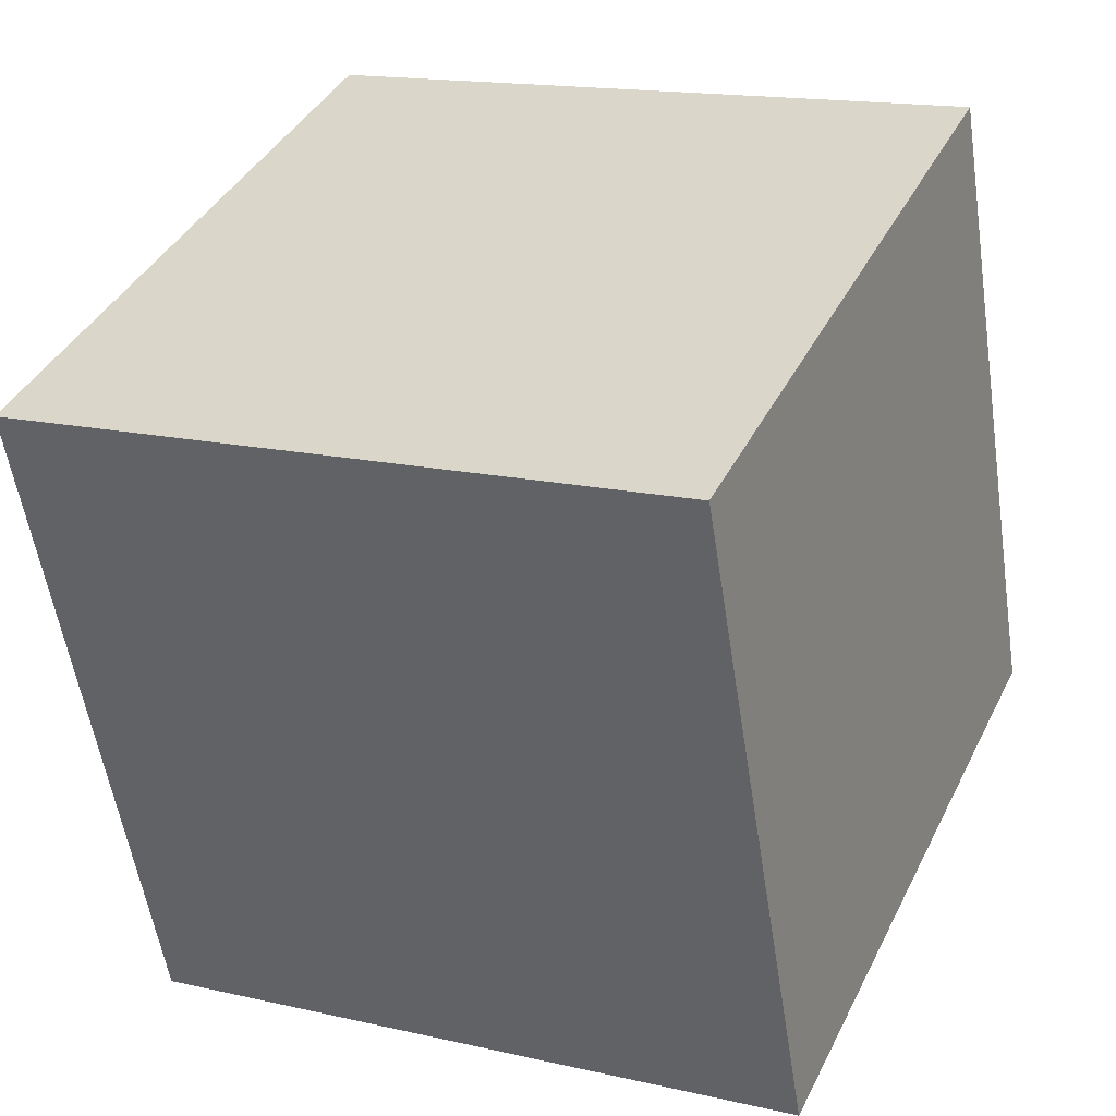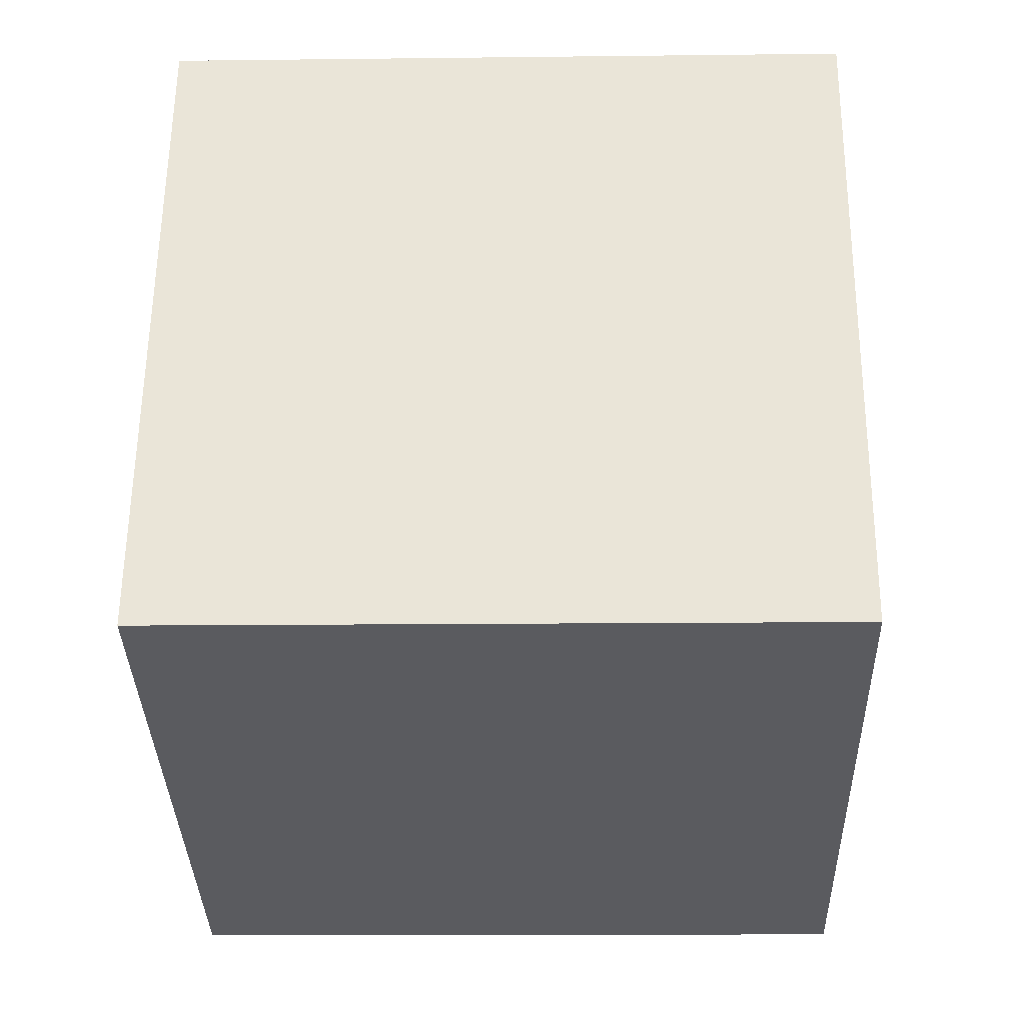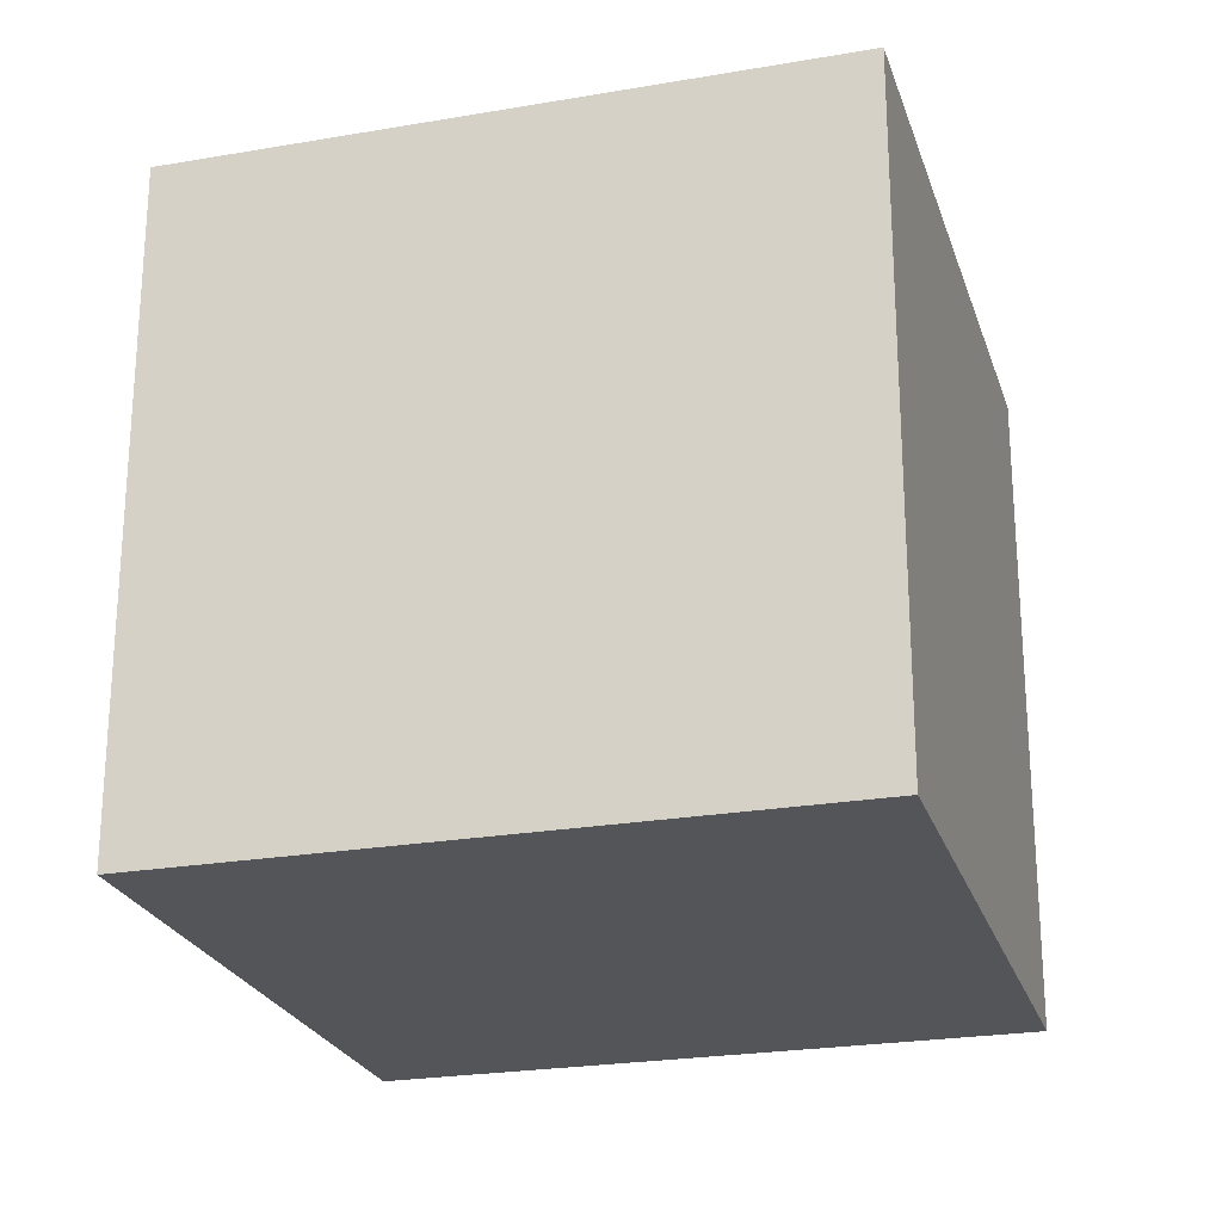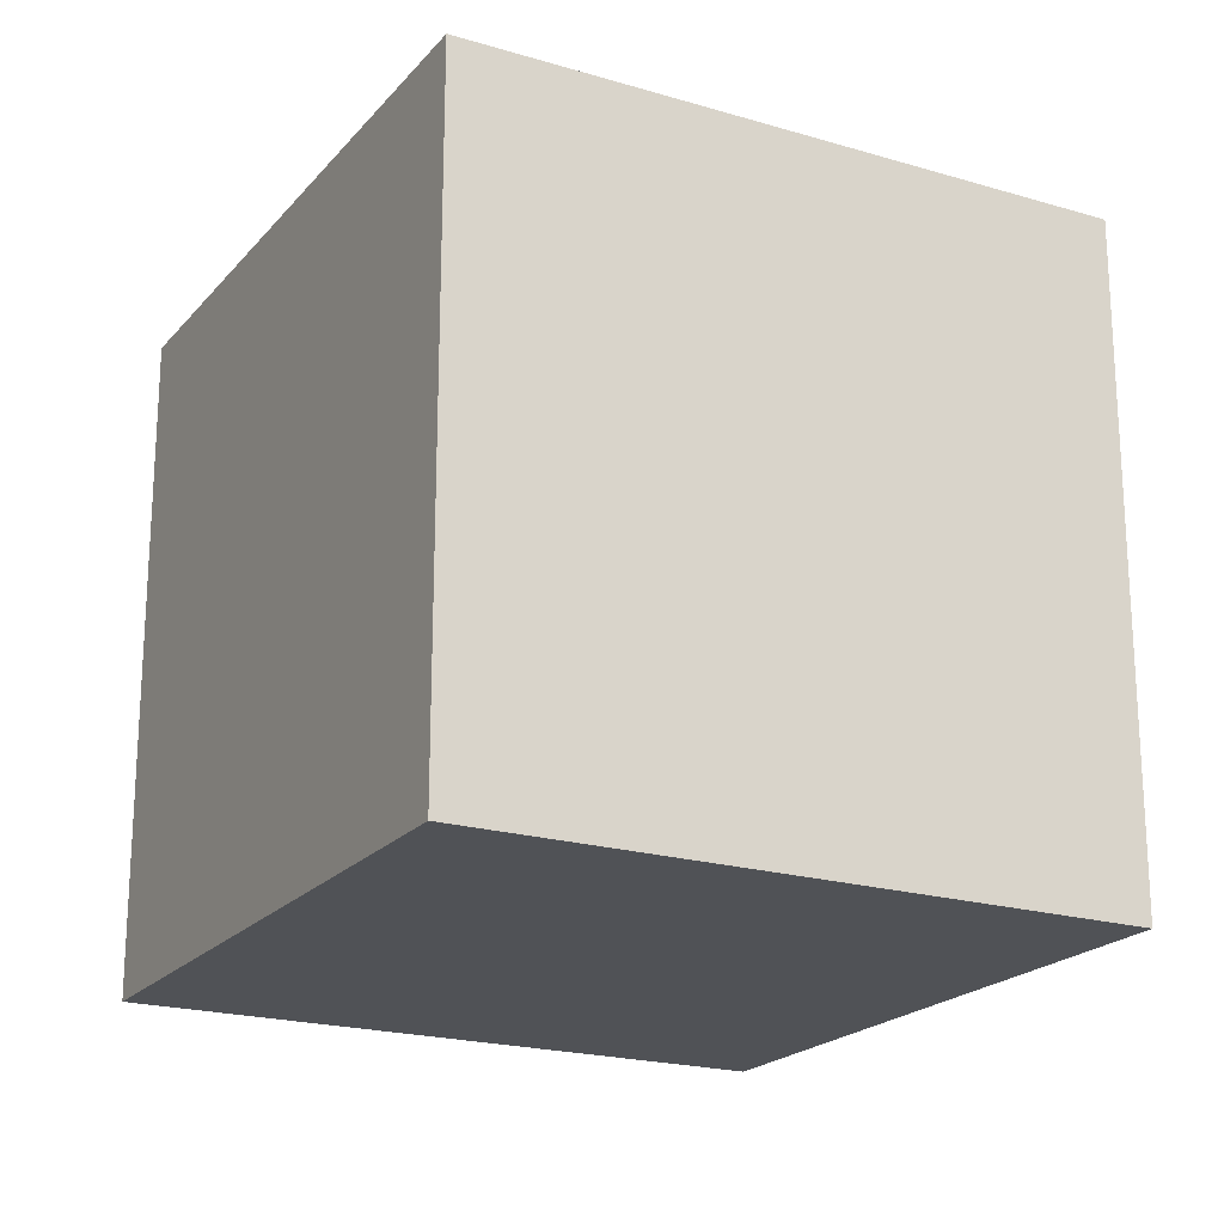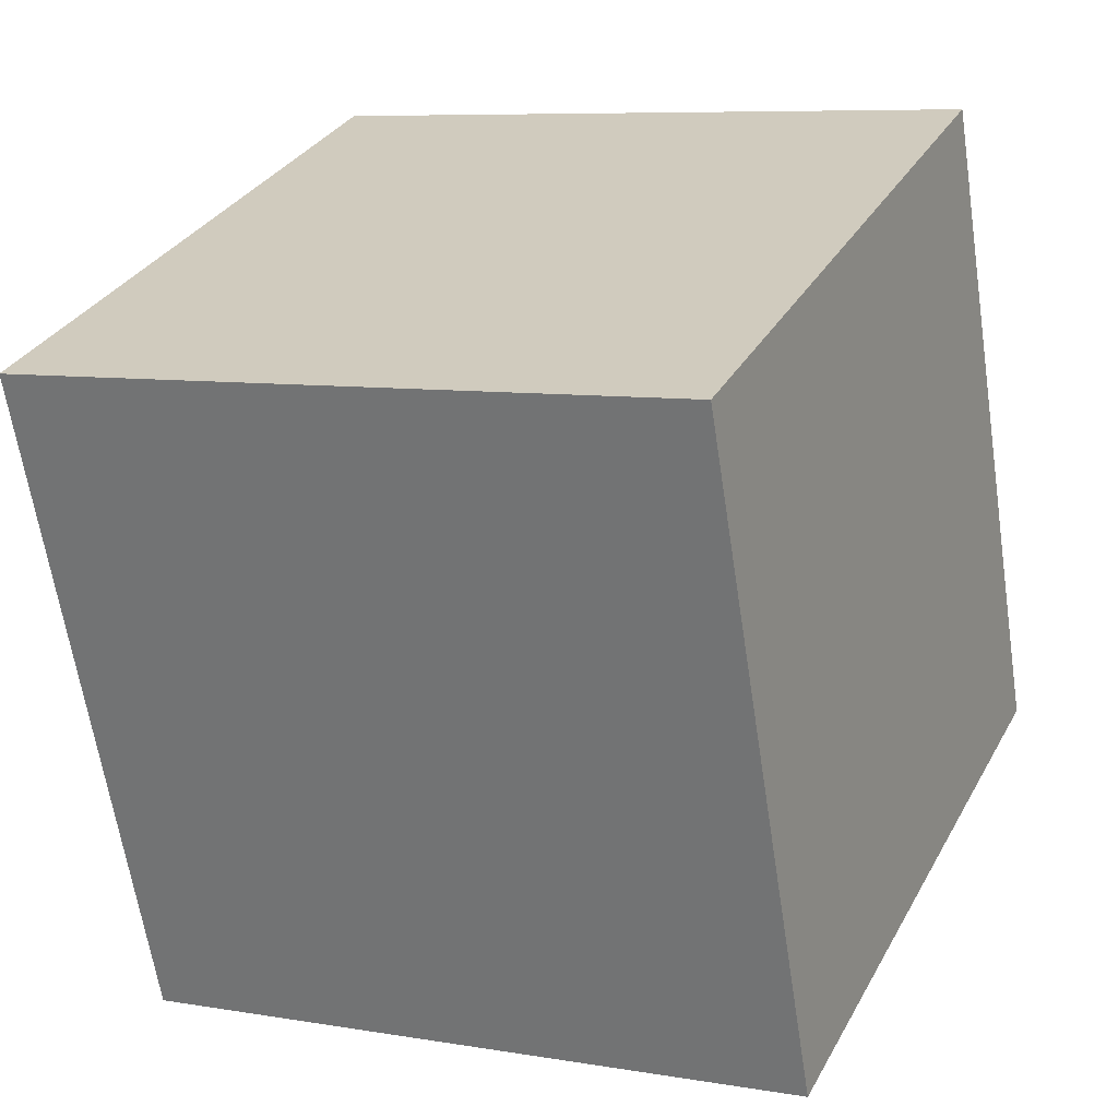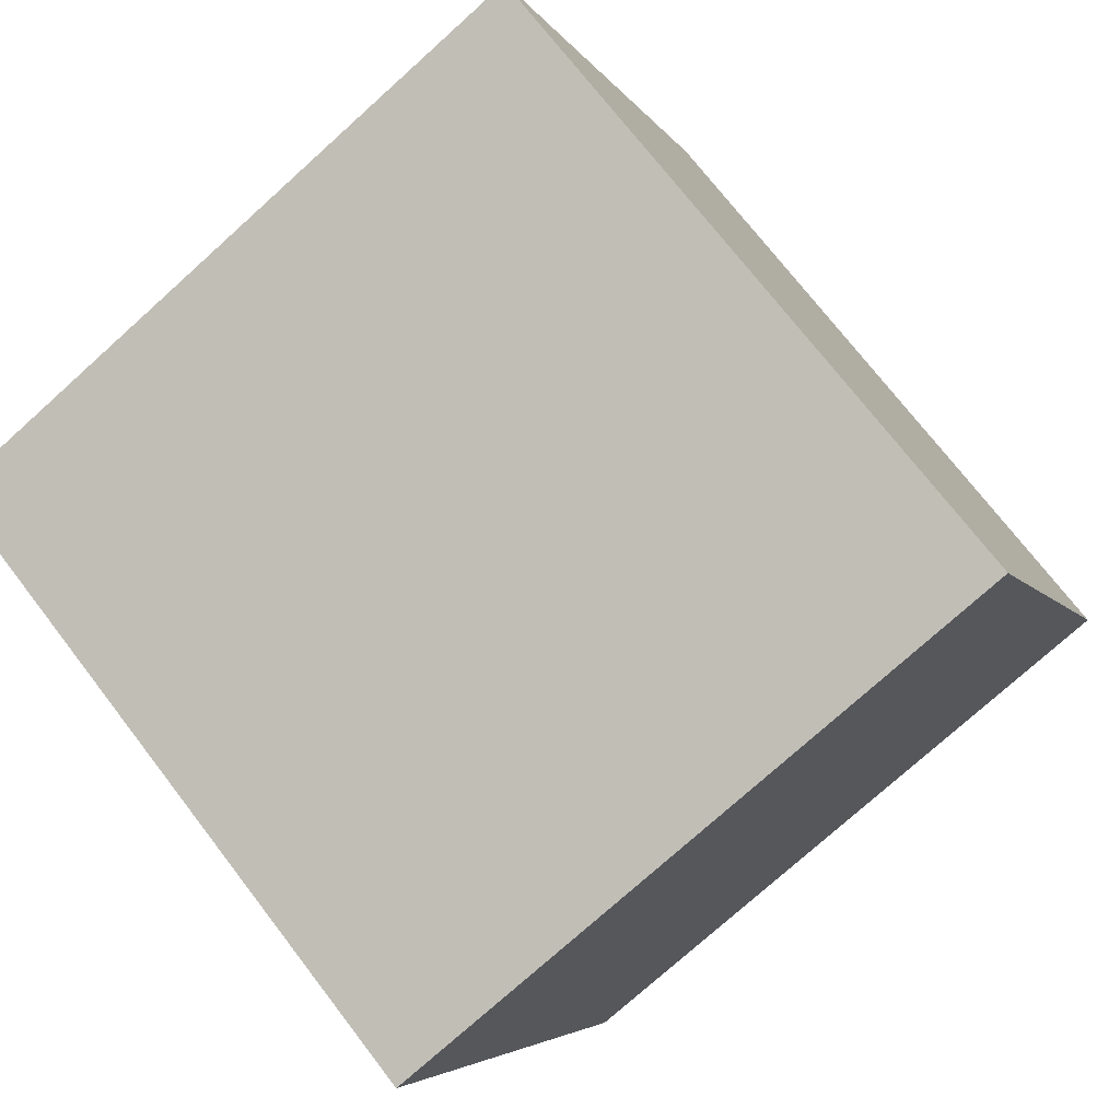
<metadata>
{"format":"obj","ext":"obj","renderer":"f3d","projection":"perspective","resolution":1024,"background":"white","views":[{"elev":15.8,"azim":-64.4,"up":"+Y"},{"elev":-12.6,"azim":91.6,"up":"+Y"},{"elev":-24.0,"azim":36.5,"up":"+Z"},{"elev":-20.6,"azim":-97.9,"up":"+Z"},{"elev":7.8,"azim":-64.5,"up":"+Y"},{"elev":72.6,"azim":-37.5,"up":"+Y"}]}
</metadata>
<code>
v 0.7773 0.3926 -0.3693
v 0.7773 0.3926 0.03075
v 0.4026 0.2527 0.03075
v 0.7773 0.3926 -0.3693
v 0.4026 0.2527 0.03075
v 0.4026 0.2527 -0.3693
v 0.6374 0.7673 -0.3693
v 0.2627 0.6274 -0.3693
v 0.2627 0.6274 0.03075
v 0.6374 0.7673 -0.3693
v 0.2627 0.6274 0.03075
v 0.6374 0.7673 0.03075
v 0.7773 0.3926 -0.3693
v 0.6374 0.7673 -0.3693
v 0.6374 0.7673 0.03075
v 0.7773 0.3926 -0.3693
v 0.6374 0.7673 0.03075
v 0.7773 0.3926 0.03075
v 0.7773 0.3926 0.03075
v 0.6374 0.7673 0.03075
v 0.2627 0.6274 0.03075
v 0.7773 0.3926 0.03075
v 0.2627 0.6274 0.03075
v 0.4026 0.2527 0.03075
v 0.4026 0.2527 0.03075
v 0.2627 0.6274 0.03075
v 0.2627 0.6274 -0.3693
v 0.4026 0.2527 0.03075
v 0.2627 0.6274 -0.3693
v 0.4026 0.2527 -0.3693
v 0.6374 0.7673 -0.3693
v 0.7773 0.3926 -0.3693
v 0.4026 0.2527 -0.3693
v 0.6374 0.7673 -0.3693
v 0.4026 0.2527 -0.3693
v 0.2627 0.6274 -0.3693
f 1 2 3
f 4 5 6
f 7 8 9
f 10 11 12
f 13 14 15
f 16 17 18
f 19 20 21
f 22 23 24
f 25 26 27
f 28 29 30
f 31 32 33
f 34 35 36

</code>
